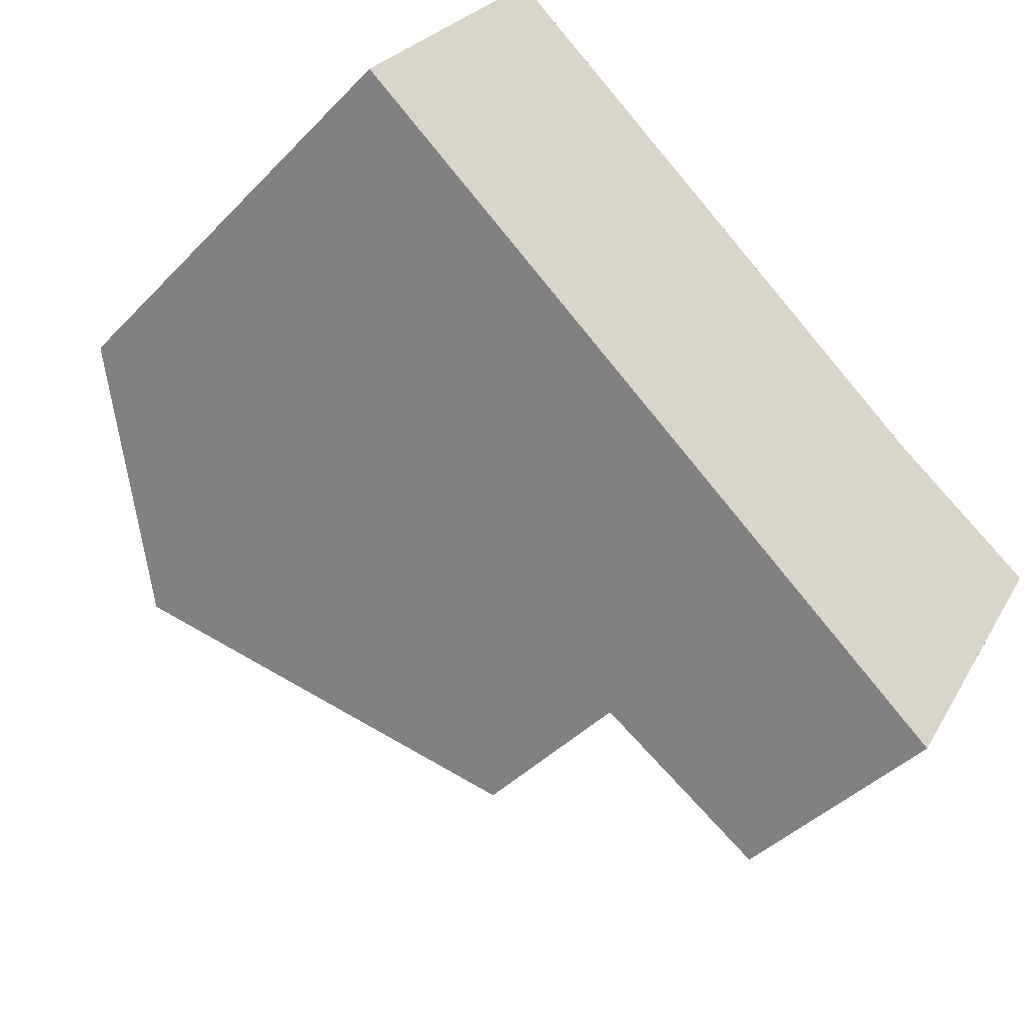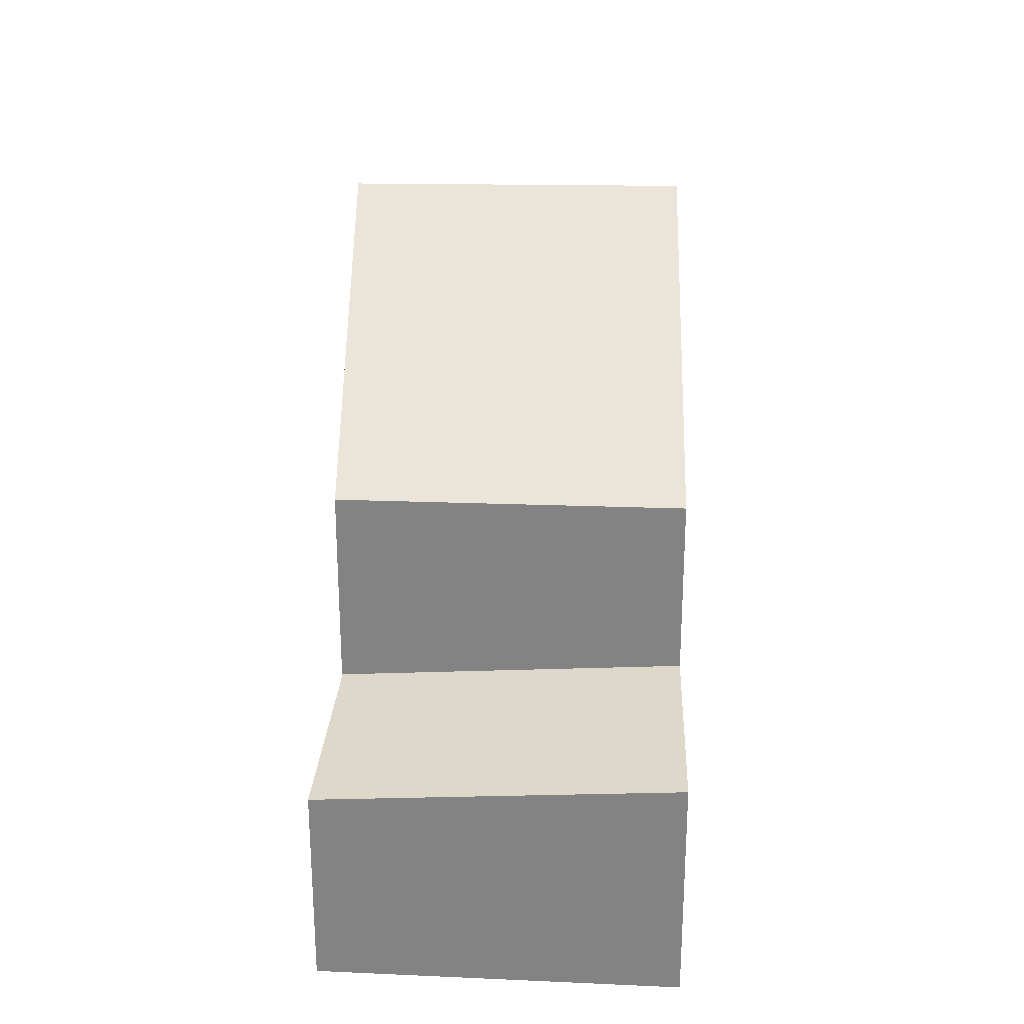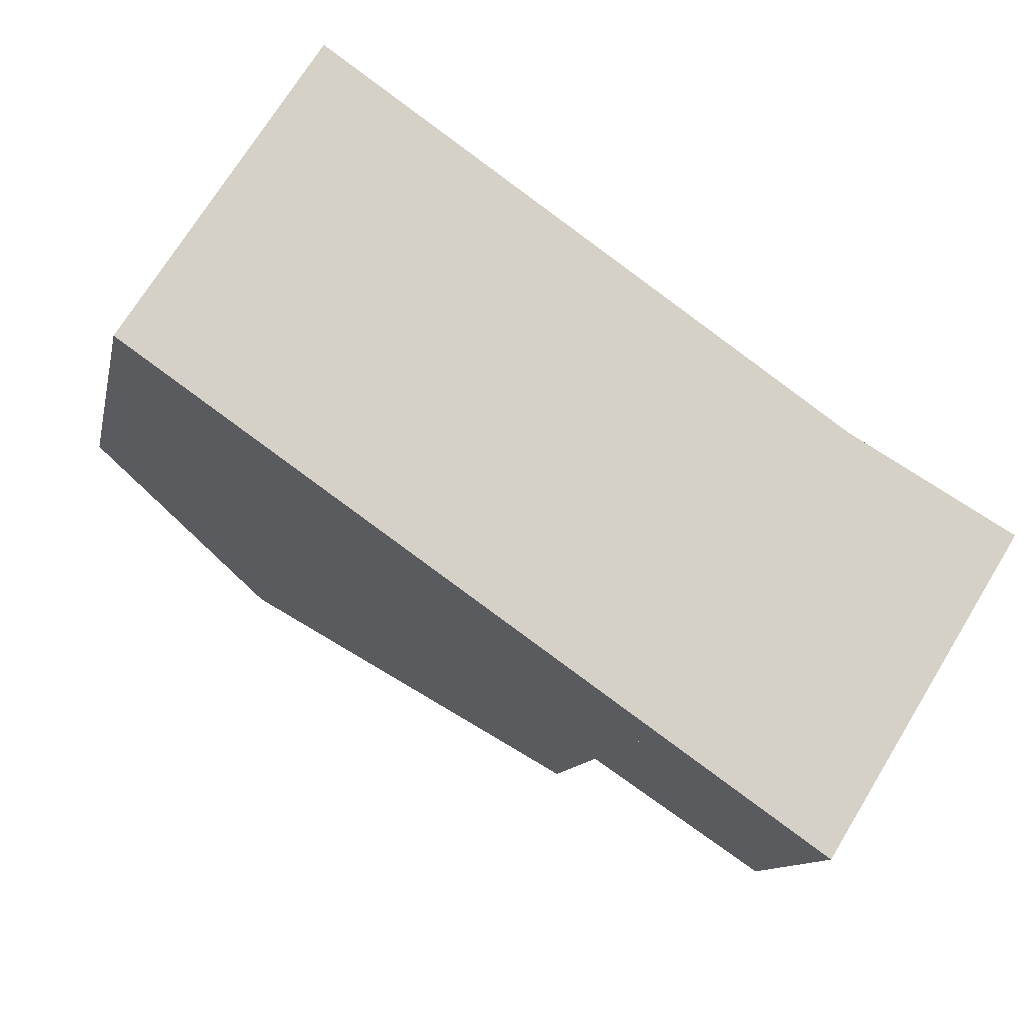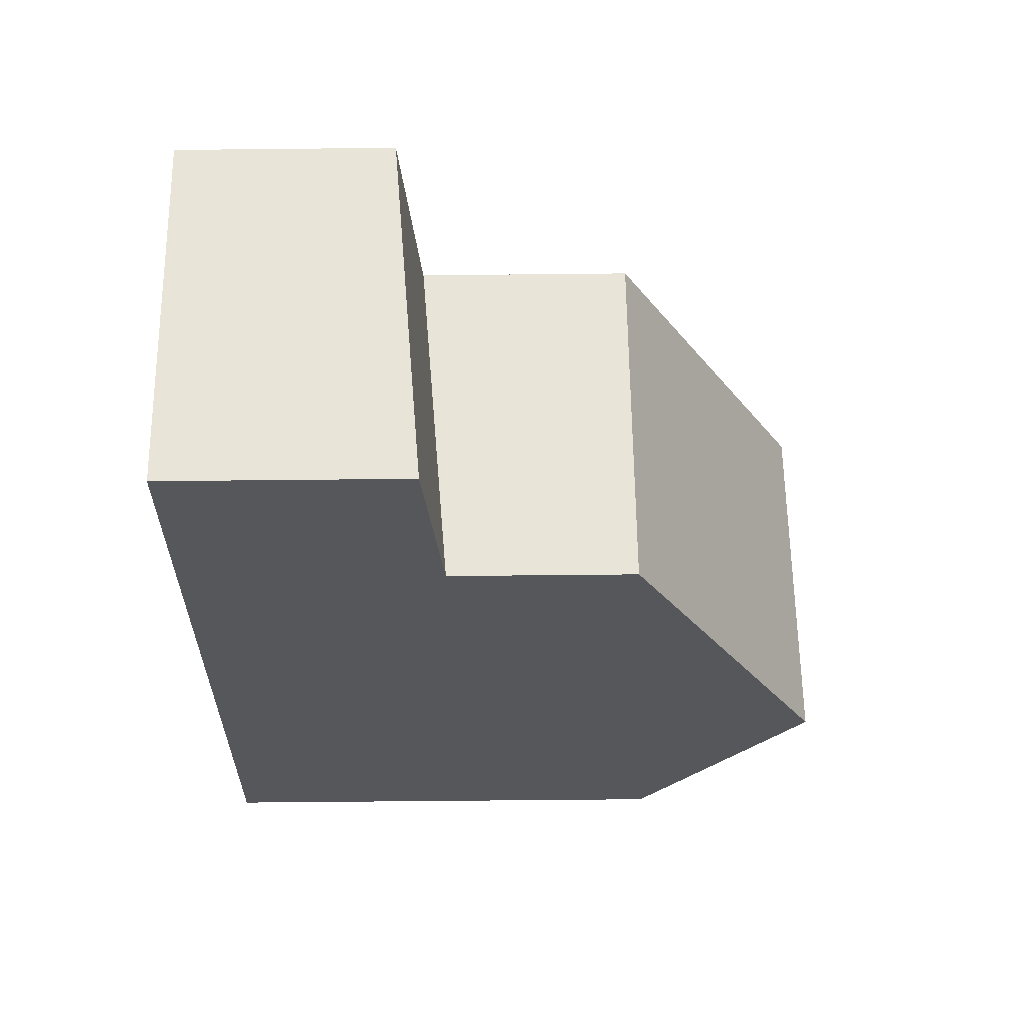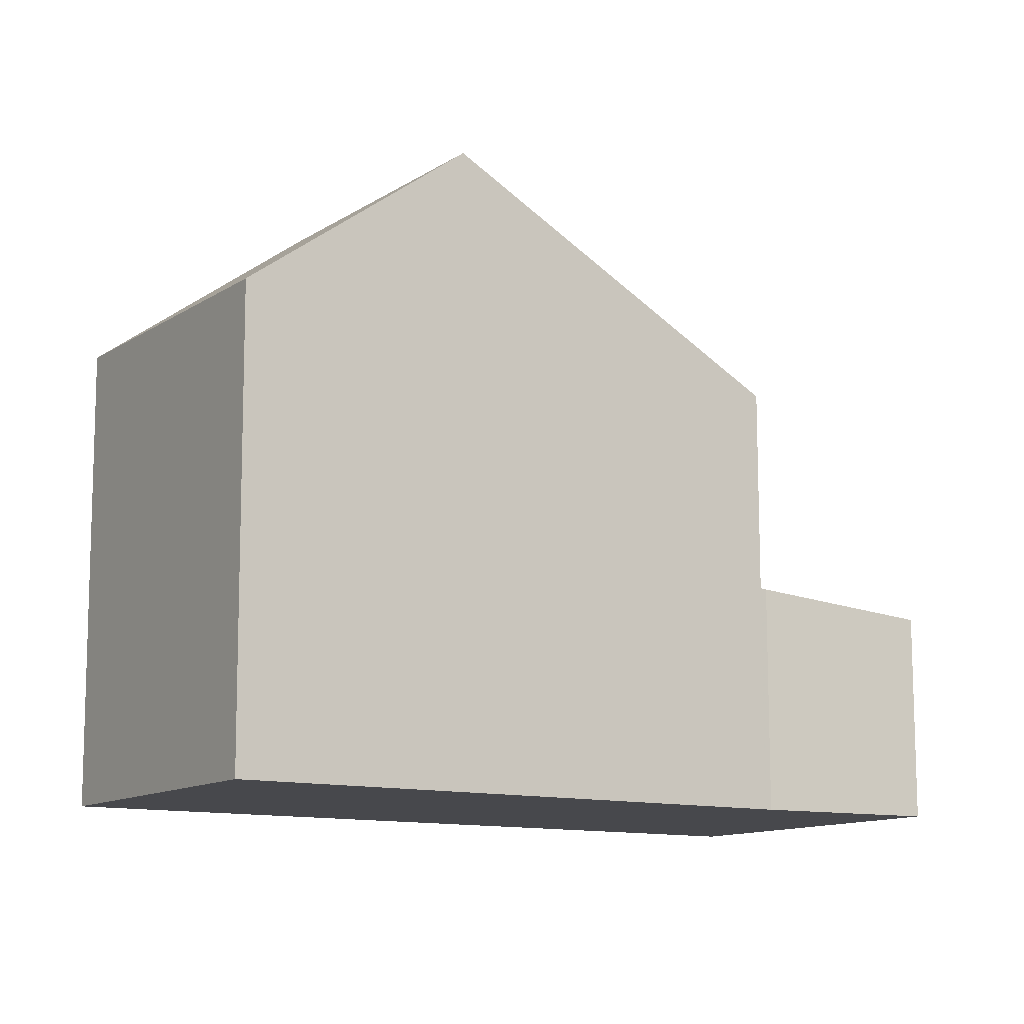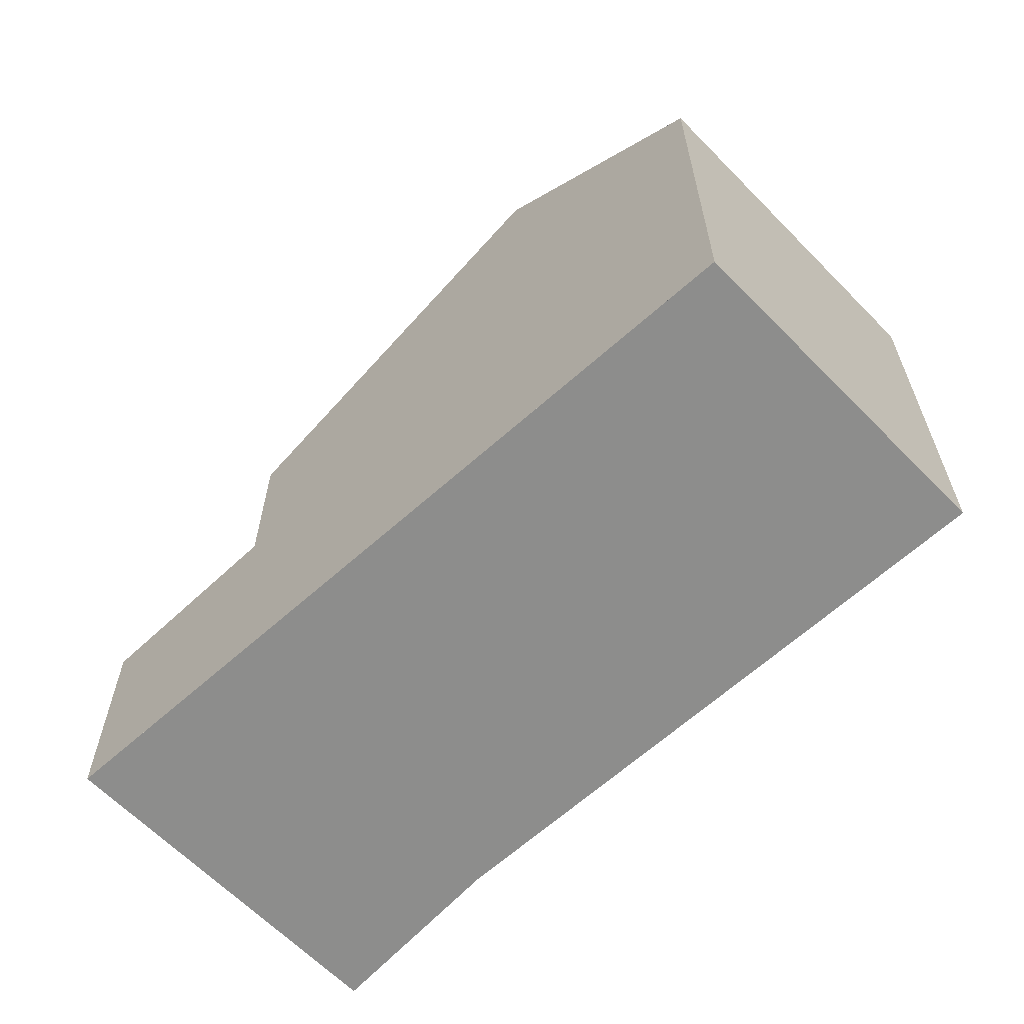
<metadata>
{"format":"obj","ext":"obj","renderer":"f3d","projection":"perspective","resolution":1024,"background":"white","views":[{"elev":-41.9,"azim":140.6,"up":"+Y"},{"elev":28.5,"azim":-54.1,"up":"+Z"},{"elev":-11.2,"azim":168.8,"up":"+Y"},{"elev":-61.8,"azim":-89.4,"up":"+Y"},{"elev":78.4,"azim":179.9,"up":"+Y"},{"elev":-64.5,"azim":76.7,"up":"+Z"}]}
</metadata>
<code>
v -609.8 -1780 5.161
v -607.7 -1784 5.222
v -615.2 -1789 2.68
v -617.4 -1785 2.376
v -615.5 -1784 2.574
v -612 -1782 7.081
v -609.9 -1785 7.137
v -609.9 -1785 7.137
v -613.4 -1788 4.932
v -613.4 -1788 4.932
v -615.4 -1784 4.899
v -609.9 -1785 7.137
v -612 -1782 7.081
v -613.4 -1788 4.932
v -615.4 -1784 4.899
v -609.9 -1785 7.137
v -609.6 -1785 6.872
v -617.3 -1786 2.389
v -615.6 -1784 2.567
v -615.2 -1789 2.68
v -613.4 -1788 2.871
v -615.4 -1784 2.581
v -613.4 -1788 2.871
v -615.7 -1784 2.552
v -613.6 -1788 2.846
v -613.6 -1788 2.846
v -617.3 -1786 2.389
v -615.2 -1789 2.683
v -615.2 -1789 2.683
v -615.4 -1784 2.581
v -613.4 -1788 2.871
v -613.4 -1788 4.932
v -613.4 -1788 2.871
v -609.8 -1780 5.164
v -607.7 -1784 5.225
v -615.7 -1784 2.551
v -617.3 -1786 2.387
v -607.7 -1784 5.222
v -609.8 -1780 5.161
v -609.8 -1780 0
v -607.7 -1784 0
v -607.7 -1784 5.225
v -607.7 -1784 5.222
v -607.7 -1784 0
v -607.7 -1784 0
v -615.2 -1789 2.68
v -615.2 -1789 2.68
v -615.2 -1789 0
v -615.2 -1789 -4.441e-16
v -615.7 -1784 2.551
v -617.4 -1785 2.376
v -617.4 -1785 0
v -615.7 -1784 4.441e-16
v -615.4 -1784 2.581
v -615.5 -1784 2.574
v -615.5 -1784 0
v -615.4 -1784 0
v -613.4 -1788 4.932
v -609.9 -1785 7.137
v -609.9 -1785 0
v -613.4 -1788 0
v -612 -1782 7.081
v -615.4 -1784 4.899
v -615.4 -1784 0
v -612 -1782 0
v -609.8 -1780 5.164
v -612 -1782 7.081
v -612 -1782 0
v -609.8 -1780 0
v -609.9 -1785 7.137
v -609.6 -1785 6.872
v -609.6 -1785 -8.882e-16
v -609.9 -1785 0
v -617.3 -1786 2.387
v -617.3 -1786 2.389
v -617.3 -1786 0
v -617.3 -1786 0
v -615.5 -1784 2.574
v -615.6 -1784 2.567
v -615.6 -1784 0
v -615.5 -1784 0
v -617.3 -1786 2.389
v -615.2 -1789 2.68
v -615.2 -1789 -4.441e-16
v -617.3 -1786 0
v -613.6 -1788 2.846
v -613.4 -1788 2.871
v -613.4 -1788 -4.441e-16
v -613.6 -1788 0
v -615.2 -1789 2.683
v -613.6 -1788 2.846
v -613.6 -1788 0
v -615.2 -1789 4.441e-16
v -615.2 -1789 2.68
v -615.2 -1789 2.683
v -615.2 -1789 4.441e-16
v -615.2 -1789 0
v -609.8 -1780 5.161
v -609.8 -1780 5.164
v -609.8 -1780 0
v -609.8 -1780 0
v -609.6 -1785 6.872
v -607.7 -1784 5.225
v -607.7 -1784 0
v -609.6 -1785 -8.882e-16
v -615.6 -1784 2.567
v -615.7 -1784 2.551
v -615.7 -1784 4.441e-16
v -615.6 -1784 0
v -617.4 -1785 2.376
v -617.3 -1786 2.387
v -617.3 -1786 0
v -617.4 -1785 0
v -609.8 -1780 0
v -607.7 -1784 0
v -615.2 -1789 0
v -617.4 -1785 0
v -615.5 -1784 0
f 17 12 16
f 9 8 7 10
f 11 6 8 9
f 35 17 16 13 34
f 27 18 37
f 28 20 18 27
f 29 3 20 28
f 24 19 5 22 21 25
f 25 21 23 26
f 27 24 25 28
f 28 25 26 29
f 33 30 15 32
f 32 14 31 33
f 34 1 2 35
f 36 19 24
f 37 4 36 24 27
f 39 40 41 38
f 43 44 45 42
f 47 48 49 46
f 51 52 53 50
f 55 56 57 54
f 59 60 61 58
f 63 64 65 62
f 67 68 69 66
f 71 72 73 70
f 75 76 77 74
f 79 80 81 78
f 83 84 85 82
f 87 88 89 86
f 91 92 93 90
f 95 96 97 94
f 99 100 101 98
f 103 104 105 102
f 107 108 109 106
f 111 112 113 110
f 115 116 117 118 114

</code>
